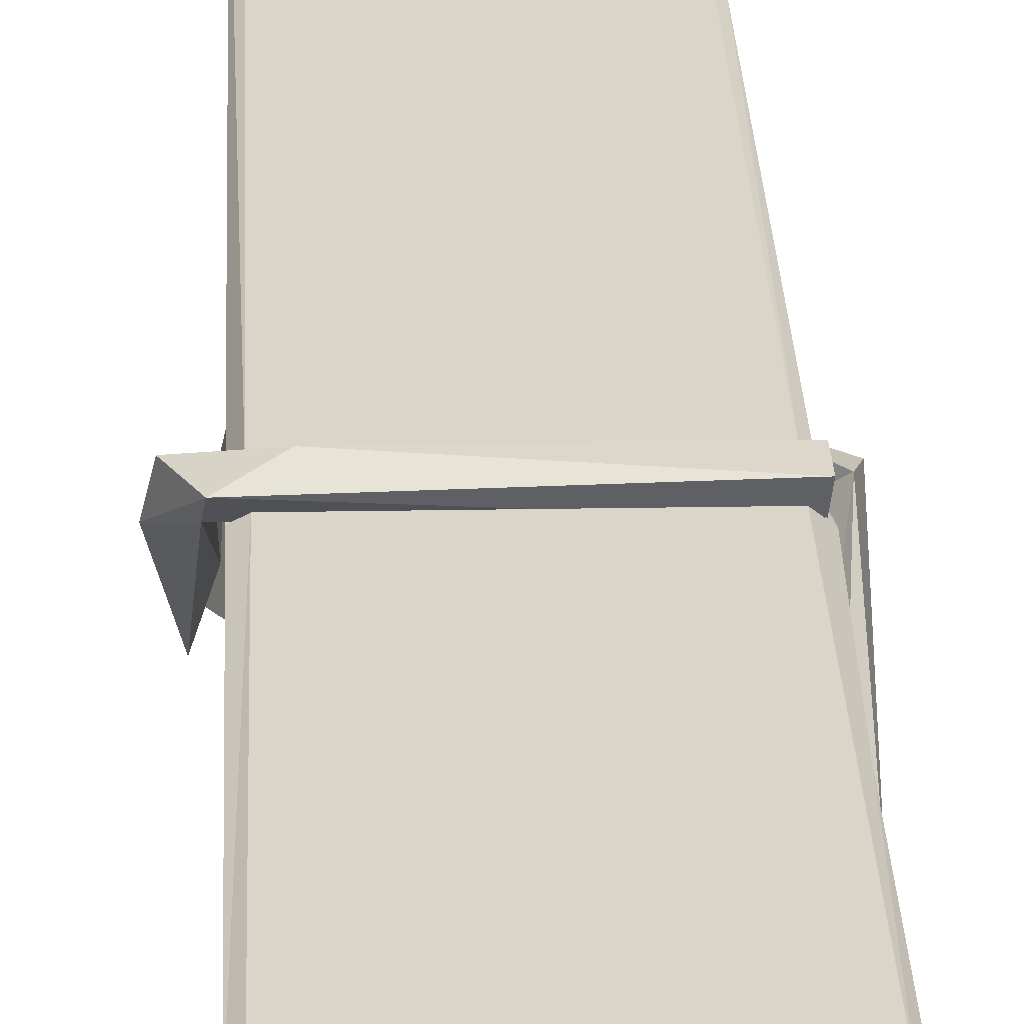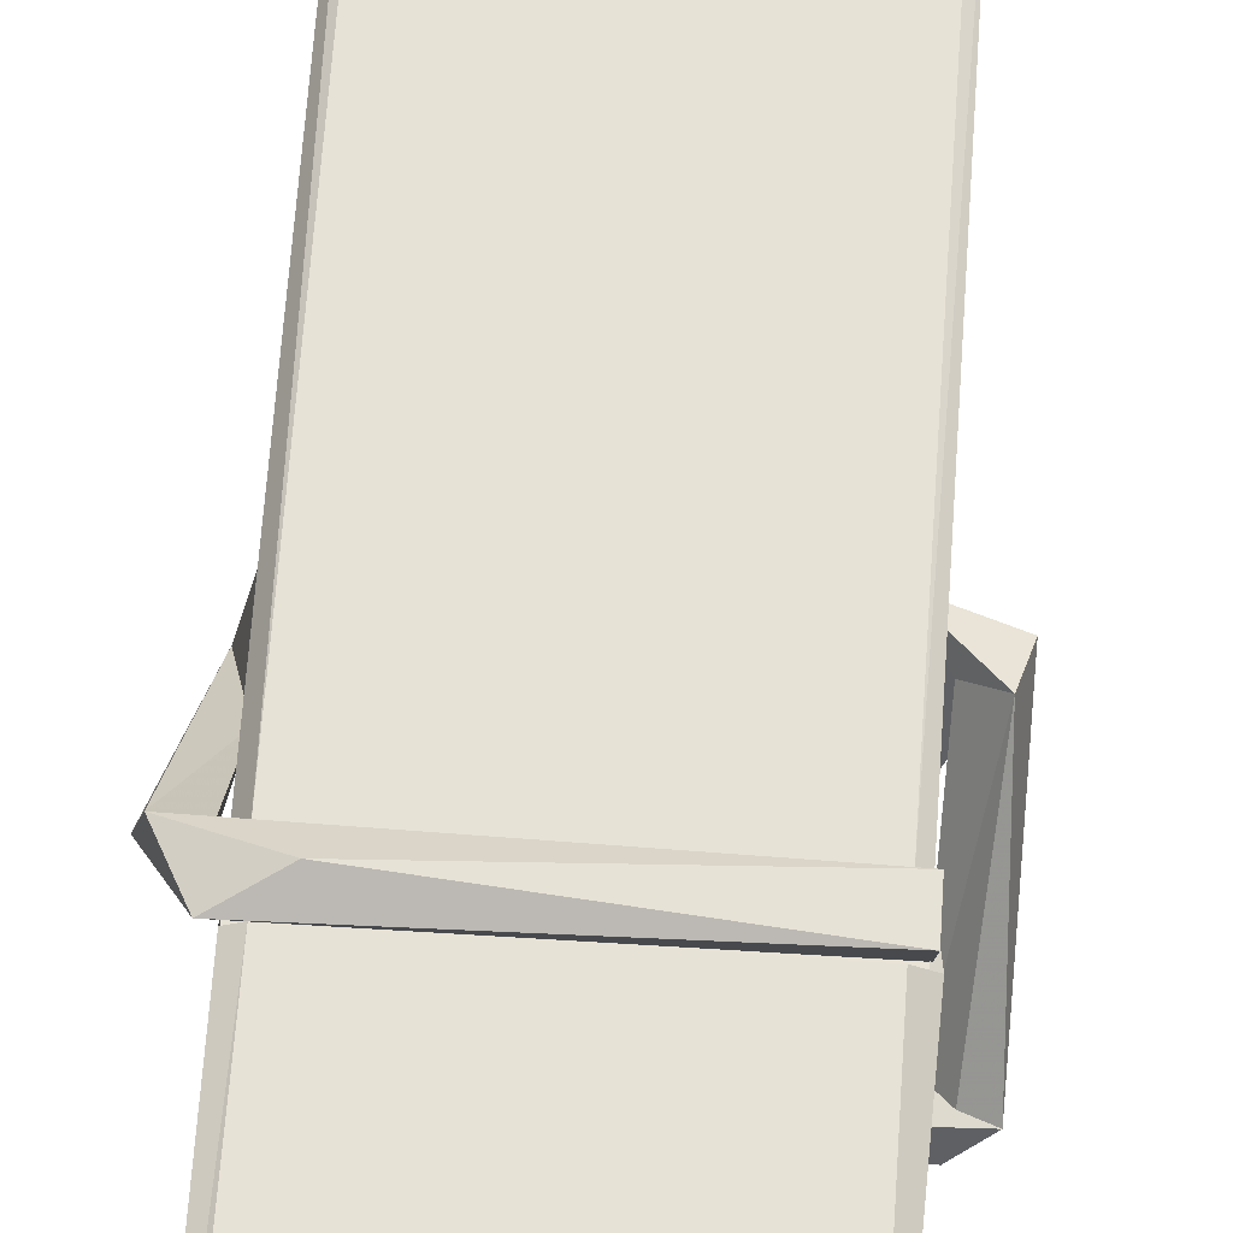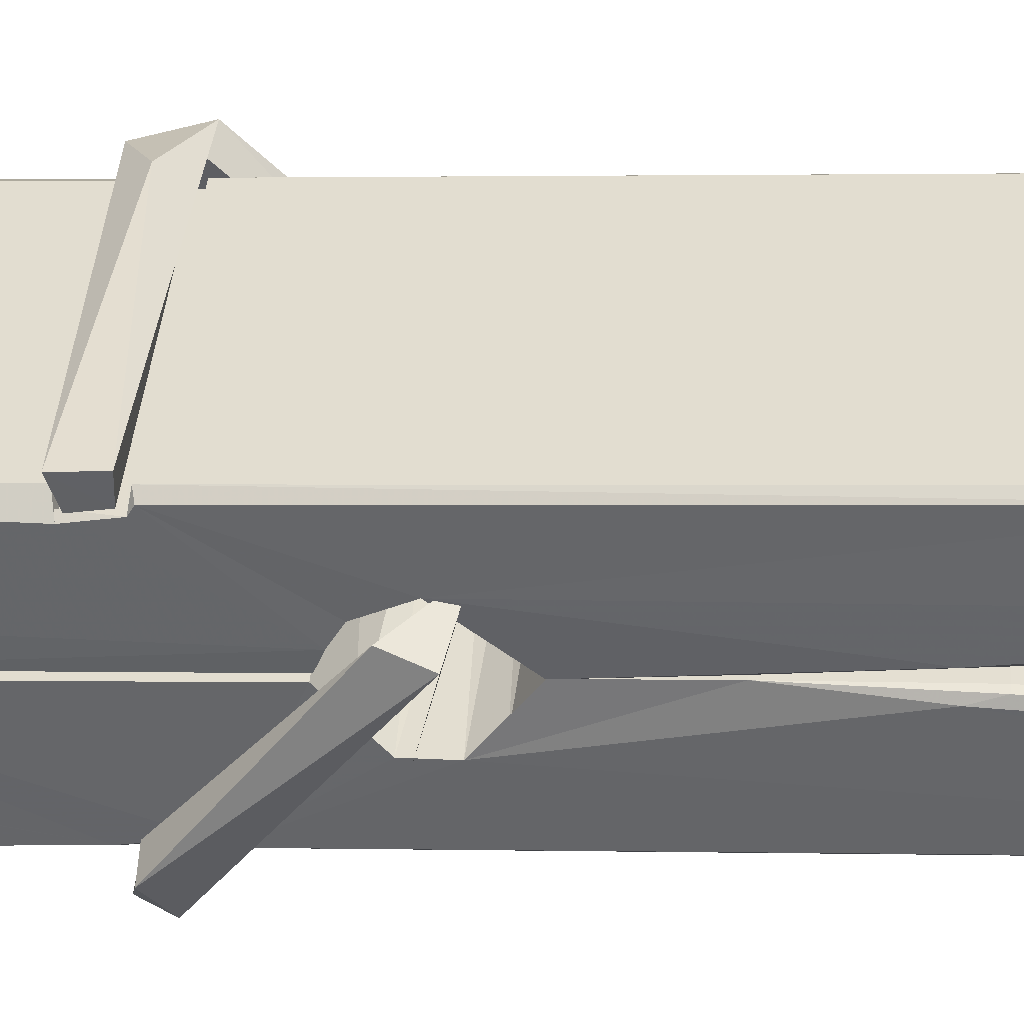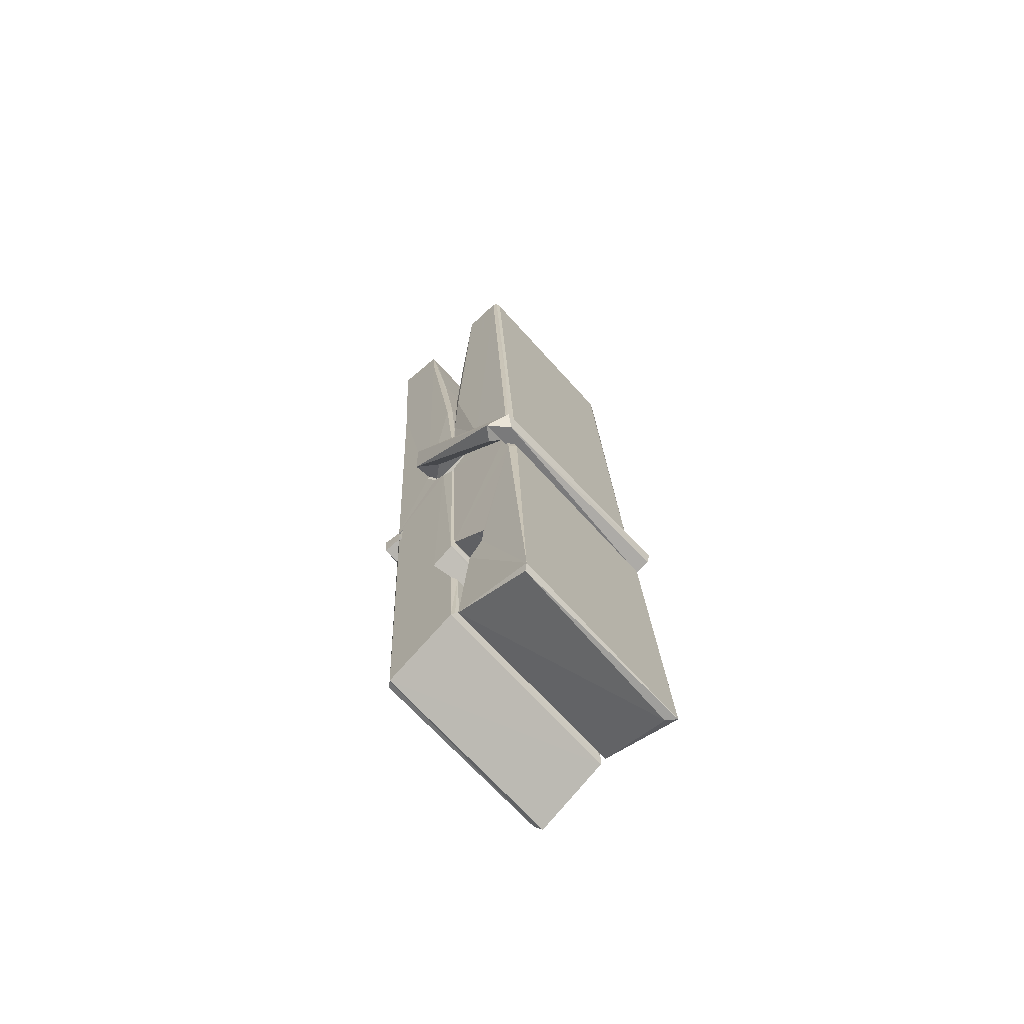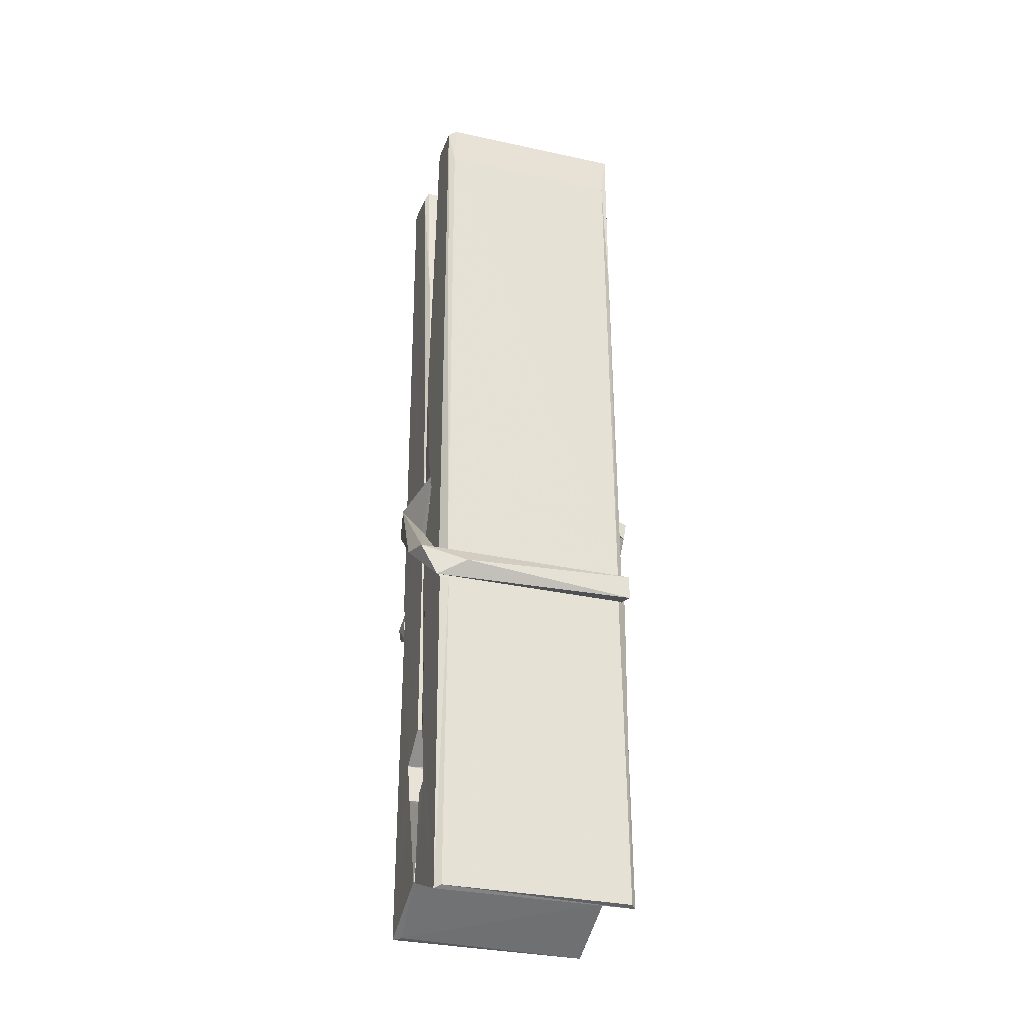
<metadata>
{"format":"obj","ext":"obj","renderer":"f3d","projection":"perspective","resolution":1024,"background":"white","views":[{"elev":25.2,"azim":-1.0,"up":"+Z"},{"elev":58.9,"azim":5.5,"up":"+Z"},{"elev":37.2,"azim":97.0,"up":"+Z"},{"elev":-66.1,"azim":132.4,"up":"+Y"},{"elev":-36.6,"azim":-16.6,"up":"+Y"}]}
</metadata>
<code>
v 1.811 9.815 -9.186
v 1.975 9.849 -9.245
v 1.813 9.847 -9.246
v 1.817 9.851 -9.247
v 1.8 10.39 -9.202
v 1.801 10.47 -9.189
v 1.799 10.57 -9.172
v 1.804 10.36 -9.207
v 1.957 10.57 -9.171
v 1.798 10.57 -9.129
v 1.798 10.33 -9.208
v 1.791 10.61 -9.165
v 1.971 9.984 -9.236
v 1.804 10.09 -9.166
v 1.802 10.17 -9.213
v 1.808 9.918 -9.232
v 1.808 9.925 -9.22
v 1.807 9.973 -9.223
v 1.973 9.931 -9.218
v 1.967 9.952 -9.211
v 1.813 9.934 -9.213
v 1.966 10.2 -9.193
v 1.962 10.22 -9.198
v 1.801 10.22 -9.201
v 1.801 10.23 -9.22
v 1.964 10.23 -9.221
v 1.809 10.11 -9.161
v 1.951 10.57 -9.173
v 1.954 10.61 -9.166
v 1.958 10.37 -9.208
v 1.966 10.18 -9.204
v 1.966 10.17 -9.224
v 1.967 10.17 -9.214
v 1.966 9.987 -9.239
v 1.973 9.852 -9.247
v 1.969 9.855 -9.248
v 1.973 10.1 -9.172
v 1.811 10.09 -9.163
v 1.952 10.57 -9.13
v 1.954 10.48 -9.19
v 1.802 10.19 -9.193
v 1.81 9.981 -9.238
v 1.818 9.953 -9.209
v 1.973 9.919 -9.241
v 1.806 10.29 -9.216
v 1.96 10.29 -9.217
v 1.801 10.21 -9.194
v 1.791 10.6 -9.13
v 1.798 10.6 -9.127
v 1.956 10.61 -9.128
v 1.96 10.45 -9.142
v 1.968 10.12 -9.166
v 1.969 9.916 -9.244
v 1.976 9.82 -9.188
v 1.972 9.821 -9.183
v 1.817 9.817 -9.182
v 1.81 9.845 -9.244
v 1.962 10.35 -9.207
v 1.972 9.972 -9.219
v 1.807 10.16 -9.225
v 1.962 10.17 -9.226
v 1.968 10.12 -9.17
v 1.802 10.16 -9.221
v 1.969 10.09 -9.169
v 1.964 10.09 -9.164
v 1.813 9.912 -9.243
v 1.804 10.11 -9.169
v 1.804 10.09 -9.17
v 1.964 10.12 -9.162
v 1.794 10.61 -9.222
v 1.972 9.851 -9.249
v 1.8 10.36 -9.215
v 1.797 10.47 -9.217
v 1.955 10.61 -9.226
v 1.955 10.61 -9.258
v 1.962 10.35 -9.221
v 1.96 10.37 -9.217
v 1.957 10.48 -9.219
v 1.797 10.35 -9.22
v 1.807 9.981 -9.239
v 1.971 9.986 -9.24
v 1.973 9.927 -9.259
v 1.807 9.963 -9.27
v 1.806 10.1 -9.297
v 1.971 9.976 -9.261
v 1.805 10.2 -9.254
v 1.962 10.22 -9.244
v 1.807 10.22 -9.24
v 1.965 10.21 -9.252
v 1.8 10.23 -9.221
v 1.801 10.18 -9.25
v 1.966 10.18 -9.246
v 1.966 10.19 -9.253
v 1.962 10.23 -9.222
v 1.802 10.16 -9.226
v 1.796 10.61 -9.262
v 1.956 10.37 -9.216
v 1.972 9.943 -9.271
v 1.962 10.11 -9.298
v 1.959 10.32 -9.282
v 1.949 10.61 -9.263
v 1.949 10.62 -9.234
v 1.952 10.61 -9.223
v 1.953 10.48 -9.218
v 1.801 10.21 -9.25
v 1.972 9.96 -9.272
v 1.808 9.928 -9.264
v 1.81 9.847 -9.248
v 1.802 10.29 -9.217
v 1.961 10.29 -9.218
v 1.961 10.14 -9.296
v 1.79 10.61 -9.259
v 1.796 10.61 -9.256
v 1.952 10.61 -9.261
v 1.967 10.14 -9.292
v 1.968 10.11 -9.294
v 1.974 9.833 -9.318
v 1.816 9.826 -9.309
v 1.803 10.11 -9.289
v 1.79 10.6 -9.225
v 1.972 9.828 -9.314
v 1.808 10.13 -9.295
v 1.802 10.13 -9.292
v 1.966 10.17 -9.227
v 1.802 10.13 -9.287
v 1.813 9.913 -9.243
v 1.81 9.826 -9.317
v 1.967 10.13 -9.288
v 1.962 10.11 -9.29
v 1.804 10.13 -9.294
v 1.968 10.13 -9.288
v 1.976 10.11 -9.305
v 1.804 10.11 -9.296
v 1.991 10.12 -9.29
v 1.804 10.11 -9.309
v 1.802 10.12 -9.31
v 1.971 10.09 -9.155
v 1.97 10.1 -9.17
v 1.97 10.2 -9.21
v 1.785 10.11 -9.156
v 1.964 10.19 -9.261
v 1.954 10.21 -9.192
v 1.808 10.16 -9.238
v 1.8 10.22 -9.194
v 1.788 10.21 -9.248
v 1.788 10.19 -9.256
v 1.779 10.12 -9.179
v 1.799 10.17 -9.218
v 1.823 10.1 -9.147
v 1.799 10.09 -9.156
v 1.797 10.1 -9.17
v 1.969 10.11 -9.167
v 1.8 10.11 -9.159
v 1.97 10.11 -9.153
v 1.989 10.21 -9.202
v 1.984 10.19 -9.197
v 1.979 10.12 -9.281
v 1.982 10.13 -9.308
f 49 29 12
f 8 5 6
f 5 7 6
f 7 40 6
f 40 8 6
f 58 30 29
f 58 29 9
f 12 5 11
f 18 15 42
f 15 63 42
f 20 59 19
f 38 14 1
f 18 43 17
f 18 59 43
f 17 43 21
f 22 23 26
f 41 31 15
f 15 32 60
f 7 5 12
f 50 9 29
f 48 10 49
f 28 12 29
f 28 29 40
f 29 30 40
f 23 24 26
f 22 47 23
f 47 24 23
f 41 22 31
f 18 13 59
f 43 59 20
f 19 17 21
f 21 20 19
f 44 16 19
f 16 17 19
f 54 57 2
f 69 52 51
f 39 51 50
f 28 7 12
f 30 8 40
f 40 7 28
f 25 45 26
f 25 26 24
f 47 22 41
f 31 33 15
f 33 32 15
f 34 13 42
f 42 13 18
f 43 20 21
f 36 35 3
f 36 3 4
f 57 3 2
f 3 35 2
f 10 39 50
f 10 50 49
f 25 11 45
f 11 5 8
f 11 8 45
f 45 8 30
f 26 45 46
f 45 30 46
f 58 22 26
f 26 46 58
f 46 30 58
f 51 39 69
f 39 10 69
f 25 24 11
f 47 67 48
f 67 27 48
f 48 27 10
f 51 9 50
f 22 9 51
f 52 22 51
f 64 37 55
f 55 56 54
f 54 56 1
f 4 3 66
f 36 4 66
f 36 66 53
f 35 36 53
f 35 53 2
f 56 55 38
f 66 3 57
f 1 18 17
f 14 18 1
f 15 18 14
f 47 11 24
f 11 47 48
f 12 11 48
f 49 12 48
f 29 49 50
f 9 22 58
f 31 22 52
f 31 52 33
f 64 19 59
f 19 64 44
f 2 44 64
f 2 64 54
f 57 54 1
f 32 61 60
f 33 13 32
f 62 33 52
f 47 41 15
f 15 60 63
f 60 61 42
f 34 42 61
f 32 13 34
f 32 34 61
f 33 59 13
f 64 59 33
f 38 55 65
f 55 37 65
f 14 68 15
f 60 42 63
f 66 16 44
f 66 44 53
f 2 53 44
f 55 54 64
f 38 1 56
f 17 57 1
f 57 17 16
f 66 57 16
f 15 68 67
f 62 37 64
f 68 37 62
f 68 62 67
f 64 33 62
f 52 69 62
f 67 62 69
f 67 69 27
f 47 15 67
f 69 10 27
f 37 38 65
f 38 37 68
f 68 14 38
f 82 117 71
f 75 76 74
f 76 77 78
f 76 78 74
f 78 103 74
f 73 72 79
f 73 79 120
f 83 85 106
f 83 80 85
f 83 106 98
f 83 98 107
f 106 116 98
f 105 86 91
f 87 94 89
f 112 123 122
f 123 90 105
f 90 88 105
f 70 73 120
f 103 78 104
f 78 77 97
f 78 97 104
f 88 94 87
f 89 86 105
f 105 87 89
f 93 86 89
f 117 116 99
f 115 100 111
f 96 111 101
f 111 100 101
f 100 114 101
f 72 73 104
f 73 70 103
f 73 103 104
f 104 97 72
f 90 109 94
f 94 88 90
f 105 88 87
f 92 91 93
f 91 86 93
f 95 91 92
f 92 124 95
f 95 81 80
f 80 81 85
f 98 82 107
f 107 82 126
f 108 71 118
f 127 121 117
f 114 112 96
f 114 96 101
f 102 103 70
f 72 97 110
f 72 110 109
f 110 94 109
f 97 77 110
f 89 94 110
f 89 110 76
f 110 77 76
f 122 111 96
f 96 112 122
f 79 72 109
f 109 90 79
f 127 84 119
f 113 112 114
f 114 102 113
f 75 102 114
f 75 114 100
f 75 100 115
f 121 127 118
f 126 71 108
f 84 127 117
f 99 84 117
f 127 83 107
f 127 119 83
f 95 123 91
f 91 123 105
f 90 123 112
f 90 112 79
f 112 120 79
f 112 70 120
f 70 112 113
f 70 113 102
f 102 75 103
f 103 75 74
f 76 75 89
f 75 115 89
f 115 93 89
f 81 128 116
f 106 85 81
f 106 81 116
f 98 116 117
f 98 117 82
f 121 71 117
f 71 121 118
f 127 108 118
f 92 93 124
f 93 115 124
f 123 95 125
f 81 95 124
f 128 81 124
f 124 115 128
f 128 115 111
f 111 122 125
f 111 125 128
f 122 123 125
f 80 83 119
f 71 126 82
f 127 107 108
f 107 126 108
f 119 129 128
f 128 125 119
f 80 125 95
f 125 80 119
f 99 116 128
f 99 128 129
f 99 129 119
f 119 84 99
f 131 158 130
f 132 136 158
f 132 134 133
f 130 136 133
f 132 133 135
f 136 132 135
f 130 158 136
f 149 137 154
f 154 152 153
f 155 134 158
f 158 131 139
f 151 148 153
f 147 146 151
f 155 142 156
f 156 142 139
f 155 139 142
f 142 155 141
f 141 155 142
f 145 144 143
f 145 143 144
f 148 145 144
f 144 145 148
f 146 145 148
f 147 145 146
f 146 148 151
f 147 140 145
f 156 139 131
f 134 155 156
f 155 158 139
f 145 140 148
f 147 150 140
f 150 147 151
f 150 149 140
f 140 153 148
f 153 140 154
f 154 140 149
f 151 138 150
f 153 152 151
f 138 152 137
f 137 152 154
f 150 137 149
f 137 150 138
f 138 151 152
f 157 134 156
f 157 156 131
f 157 131 134
f 132 158 134
f 134 131 133
f 131 130 133
f 133 136 135
f 49 29 12
f 8 5 6
f 5 7 6
f 7 40 6
f 40 8 6
f 58 30 29
f 58 29 9
f 12 5 11
f 18 15 42
f 15 63 42
f 20 59 19
f 38 14 1
f 18 43 17
f 18 59 43
f 17 43 21
f 22 23 26
f 41 31 15
f 15 32 60
f 7 5 12
f 50 9 29
f 48 10 49
f 28 12 29
f 28 29 40
f 29 30 40
f 23 24 26
f 22 47 23
f 47 24 23
f 41 22 31
f 18 13 59
f 43 59 20
f 19 17 21
f 21 20 19
f 44 16 19
f 16 17 19
f 54 57 2
f 69 52 51
f 39 51 50
f 28 7 12
f 30 8 40
f 40 7 28
f 25 45 26
f 25 26 24
f 47 22 41
f 31 33 15
f 33 32 15
f 34 13 42
f 42 13 18
f 43 20 21
f 36 35 3
f 36 3 4
f 57 3 2
f 3 35 2
f 10 39 50
f 10 50 49
f 25 11 45
f 11 5 8
f 11 8 45
f 45 8 30
f 26 45 46
f 45 30 46
f 58 22 26
f 26 46 58
f 46 30 58
f 51 39 69
f 39 10 69
f 25 24 11
f 47 67 48
f 67 27 48
f 48 27 10
f 51 9 50
f 22 9 51
f 52 22 51
f 64 37 55
f 55 56 54
f 54 56 1
f 4 3 66
f 36 4 66
f 36 66 53
f 35 36 53
f 35 53 2
f 56 55 38
f 66 3 57
f 1 18 17
f 14 18 1
f 15 18 14
f 47 11 24
f 11 47 48
f 12 11 48
f 49 12 48
f 29 49 50
f 9 22 58
f 31 22 52
f 31 52 33
f 64 19 59
f 19 64 44
f 2 44 64
f 2 64 54
f 57 54 1
f 32 61 60
f 33 13 32
f 62 33 52
f 47 41 15
f 15 60 63
f 60 61 42
f 34 42 61
f 32 13 34
f 32 34 61
f 33 59 13
f 64 59 33
f 38 55 65
f 55 37 65
f 14 68 15
f 60 42 63
f 66 16 44
f 66 44 53
f 2 53 44
f 55 54 64
f 38 1 56
f 17 57 1
f 57 17 16
f 66 57 16
f 15 68 67
f 62 37 64
f 68 37 62
f 68 62 67
f 64 33 62
f 52 69 62
f 67 62 69
f 67 69 27
f 47 15 67
f 69 10 27
f 37 38 65
f 38 37 68
f 68 14 38
f 82 117 71
f 75 76 74
f 76 77 78
f 76 78 74
f 78 103 74
f 73 72 79
f 73 79 120
f 83 85 106
f 83 80 85
f 83 106 98
f 83 98 107
f 106 116 98
f 105 86 91
f 87 94 89
f 112 123 122
f 123 90 105
f 90 88 105
f 70 73 120
f 103 78 104
f 78 77 97
f 78 97 104
f 88 94 87
f 89 86 105
f 105 87 89
f 93 86 89
f 117 116 99
f 115 100 111
f 96 111 101
f 111 100 101
f 100 114 101
f 72 73 104
f 73 70 103
f 73 103 104
f 104 97 72
f 90 109 94
f 94 88 90
f 105 88 87
f 92 91 93
f 91 86 93
f 95 91 92
f 92 124 95
f 95 81 80
f 80 81 85
f 98 82 107
f 107 82 126
f 108 71 118
f 127 121 117
f 114 112 96
f 114 96 101
f 102 103 70
f 72 97 110
f 72 110 109
f 110 94 109
f 97 77 110
f 89 94 110
f 89 110 76
f 110 77 76
f 122 111 96
f 96 112 122
f 79 72 109
f 109 90 79
f 127 84 119
f 113 112 114
f 114 102 113
f 75 102 114
f 75 114 100
f 75 100 115
f 121 127 118
f 126 71 108
f 84 127 117
f 99 84 117
f 127 83 107
f 127 119 83
f 95 123 91
f 91 123 105
f 90 123 112
f 90 112 79
f 112 120 79
f 112 70 120
f 70 112 113
f 70 113 102
f 102 75 103
f 103 75 74
f 76 75 89
f 75 115 89
f 115 93 89
f 81 128 116
f 106 85 81
f 106 81 116
f 98 116 117
f 98 117 82
f 121 71 117
f 71 121 118
f 127 108 118
f 92 93 124
f 93 115 124
f 123 95 125
f 81 95 124
f 128 81 124
f 124 115 128
f 128 115 111
f 111 122 125
f 111 125 128
f 122 123 125
f 80 83 119
f 71 126 82
f 127 107 108
f 107 126 108
f 119 129 128
f 128 125 119
f 80 125 95
f 125 80 119
f 99 116 128
f 99 128 129
f 99 129 119
f 119 84 99
f 131 158 130
f 132 136 158
f 132 134 133
f 130 136 133
f 132 133 135
f 136 132 135
f 130 158 136
f 149 137 154
f 154 152 153
f 155 134 158
f 158 131 139
f 151 148 153
f 147 146 151
f 155 142 156
f 156 142 139
f 155 139 142
f 142 155 141
f 141 155 142
f 145 144 143
f 145 143 144
f 148 145 144
f 144 145 148
f 146 145 148
f 147 145 146
f 146 148 151
f 147 140 145
f 156 139 131
f 134 155 156
f 155 158 139
f 145 140 148
f 147 150 140
f 150 147 151
f 150 149 140
f 140 153 148
f 153 140 154
f 154 140 149
f 151 138 150
f 153 152 151
f 138 152 137
f 137 152 154
f 150 137 149
f 137 150 138
f 138 151 152
f 157 134 156
f 157 156 131
f 157 131 134
f 132 158 134
f 134 131 133
f 131 130 133
f 133 136 135

</code>
